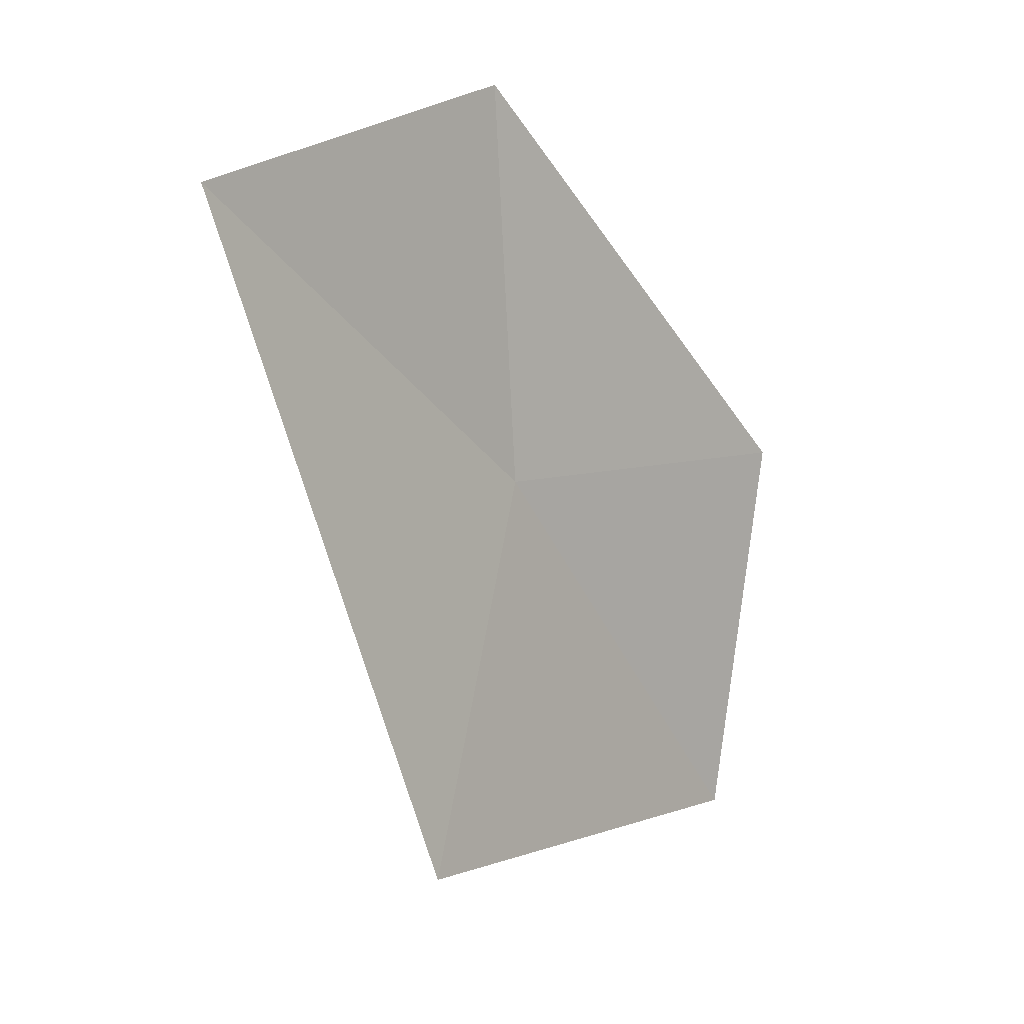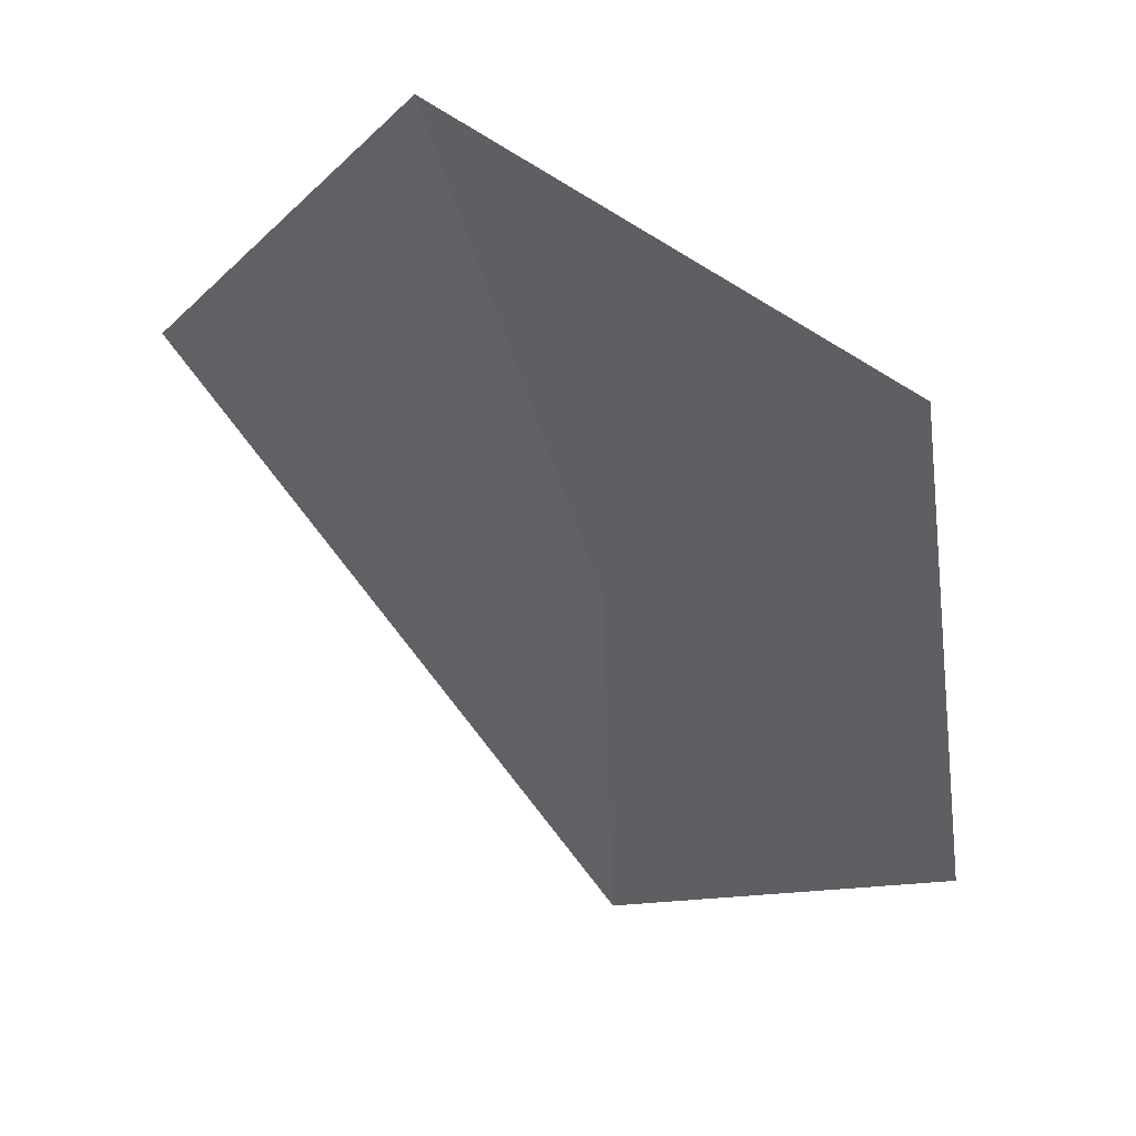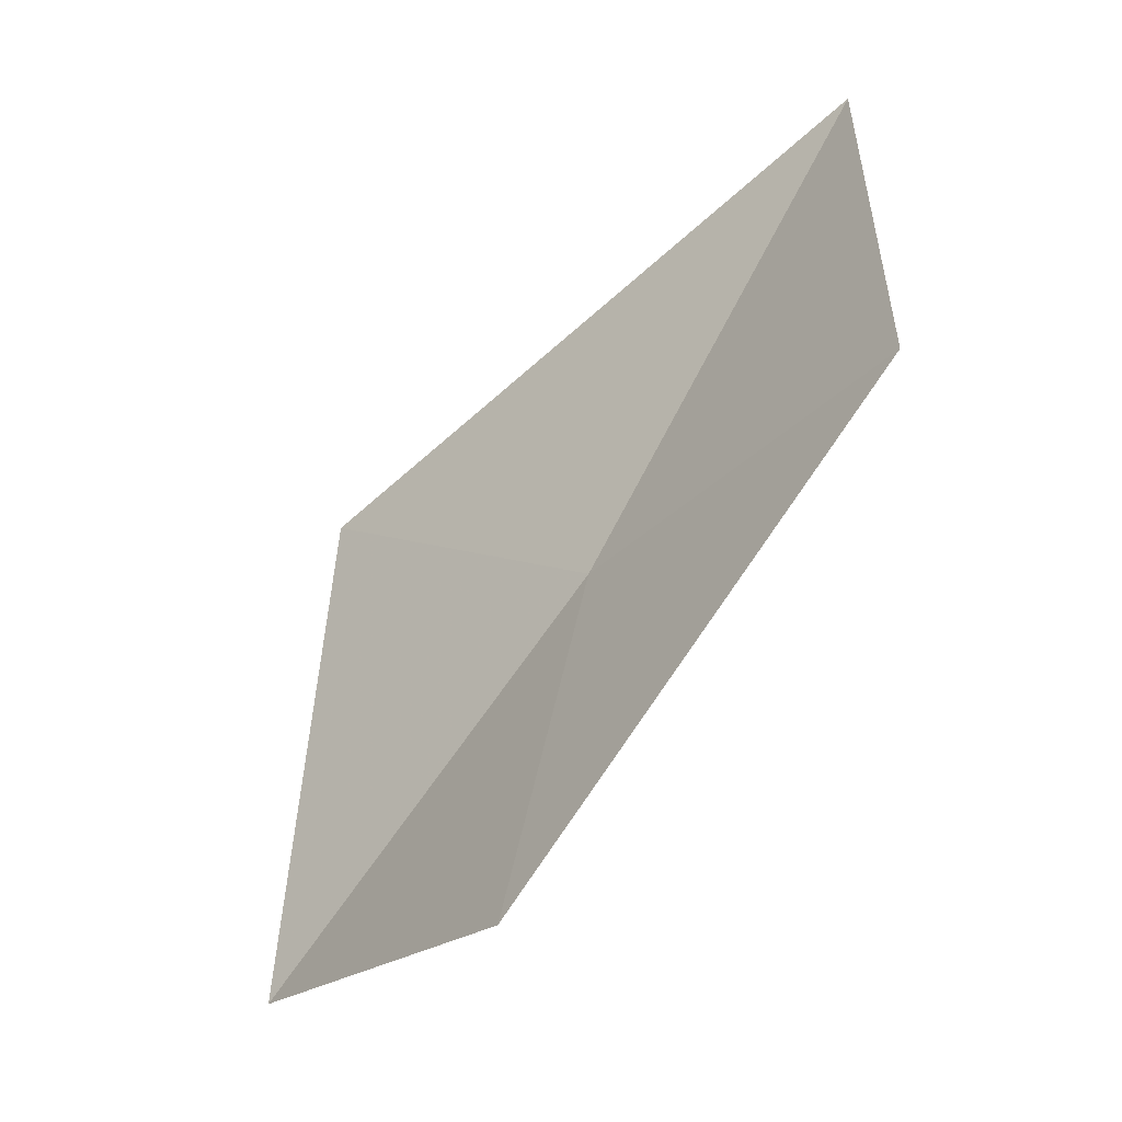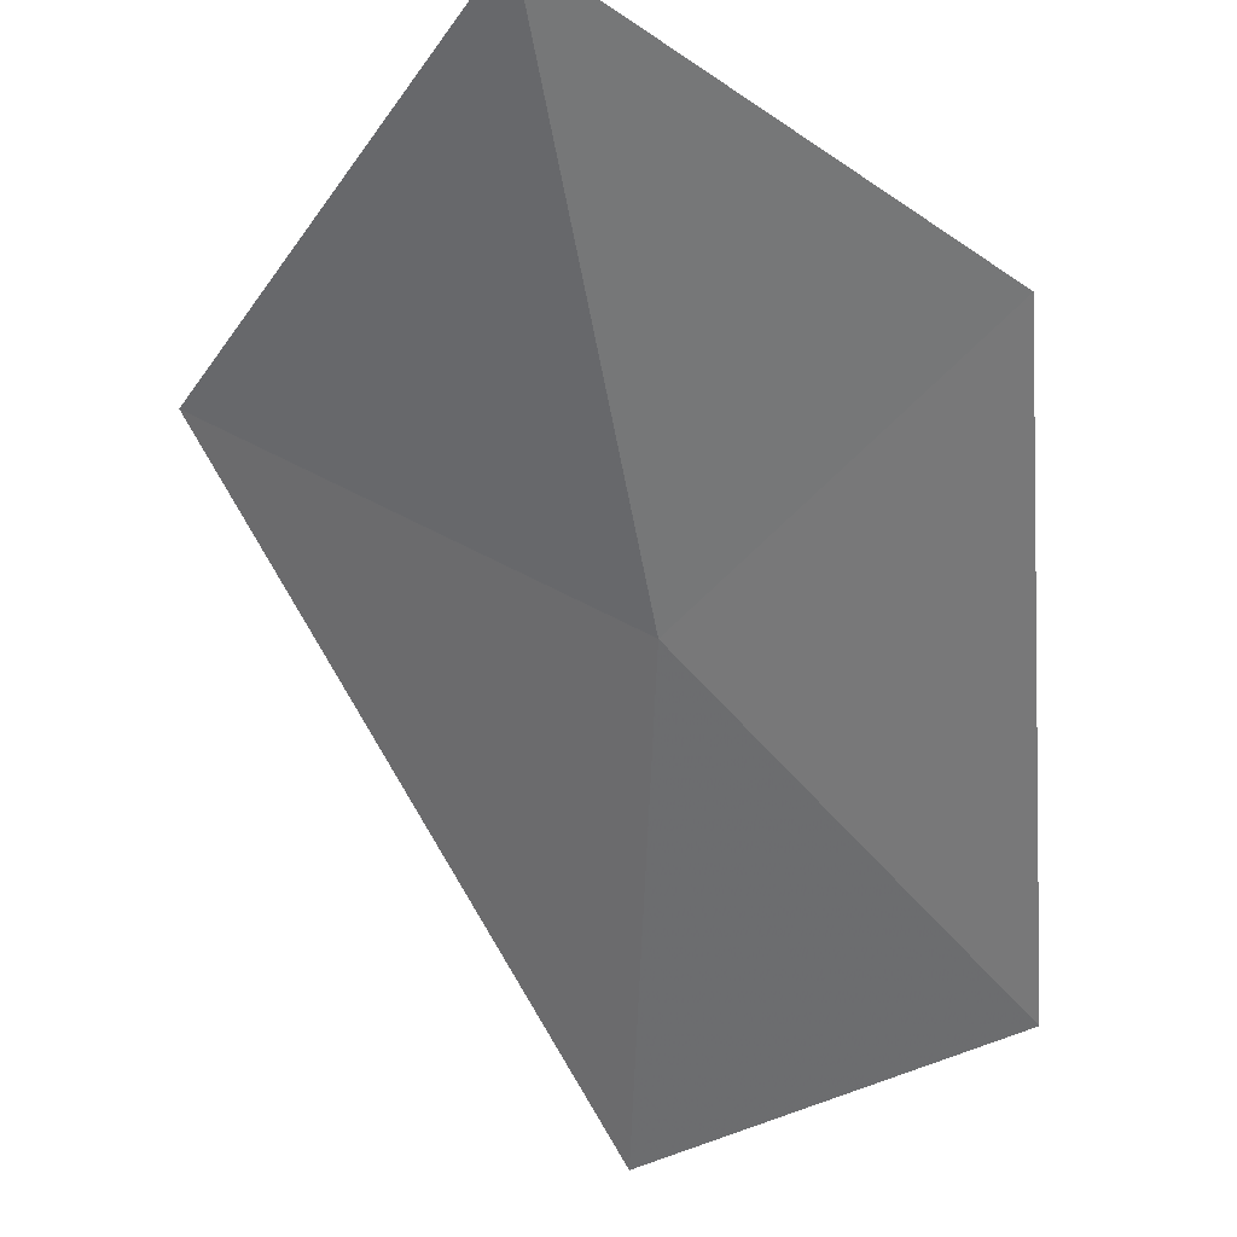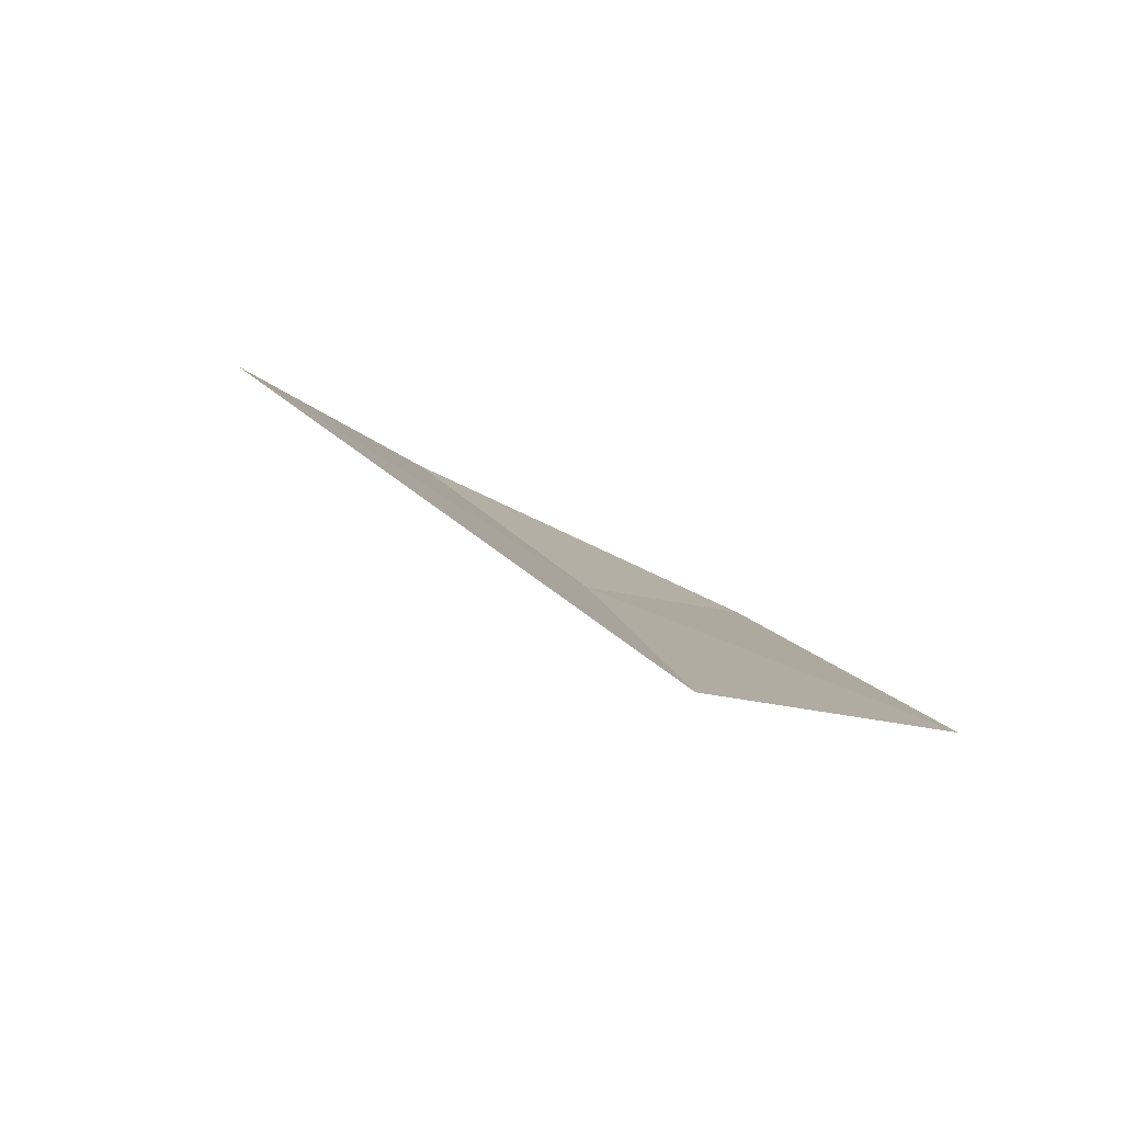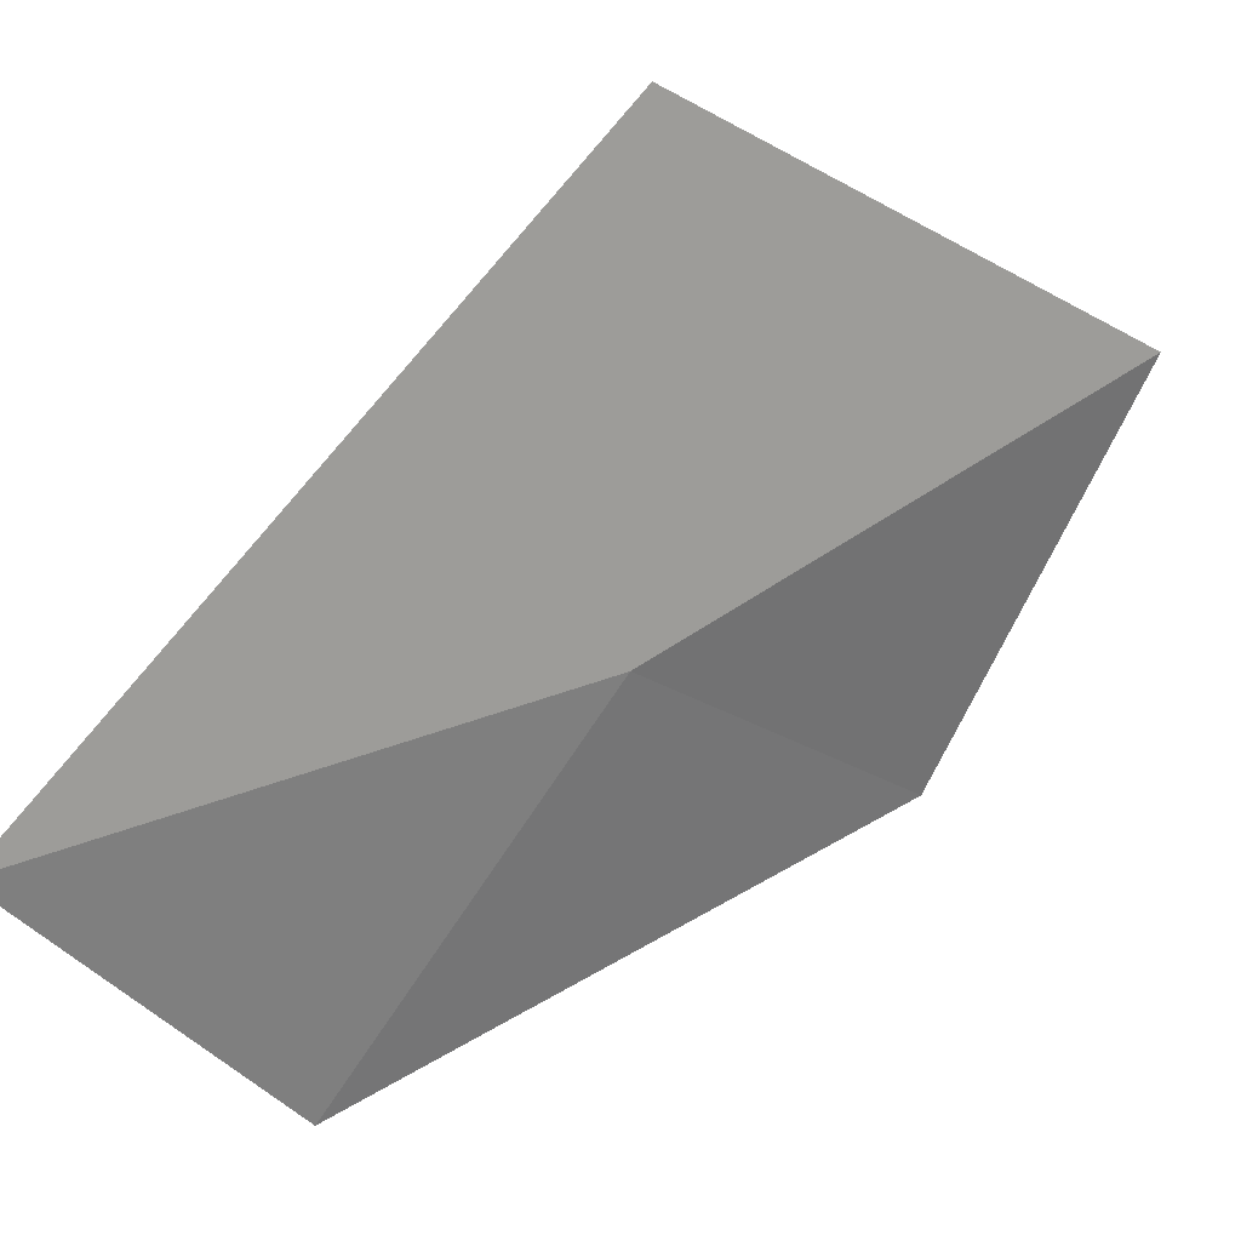
<metadata>
{"format":"obj","ext":"obj","renderer":"f3d","projection":"perspective","resolution":1024,"background":"white","views":[{"elev":63.5,"azim":-48.9,"up":"+Y"},{"elev":-3.6,"azim":18.0,"up":"+Z"},{"elev":14.1,"azim":83.0,"up":"+Y"},{"elev":-25.6,"azim":13.6,"up":"+Z"},{"elev":-46.1,"azim":-14.1,"up":"+Y"},{"elev":-41.6,"azim":-86.7,"up":"+Z"}]}
</metadata>
<code>
v -0.4947 -1.353 -0.1633
v -0.4295 -1.4 -0.1383
v -0.445 -1.3 -0.2127
v -0.4947 -1.442 -0.09698
v -0.5213 -1.261 -0.2202
v -0.5732 -1.36 -0.1165
f 1 3 2
f 1 2 4
f 1 5 3
f 1 4 6
f 1 6 5

</code>
